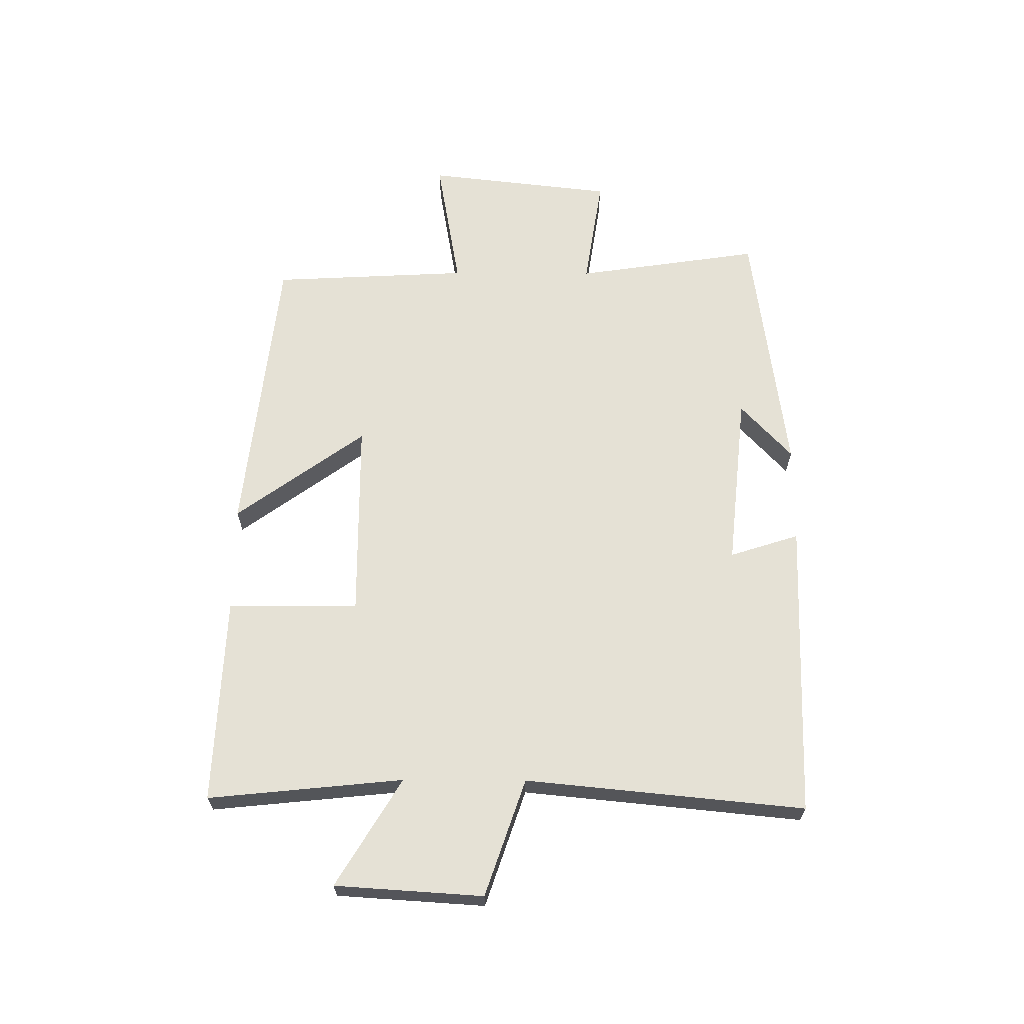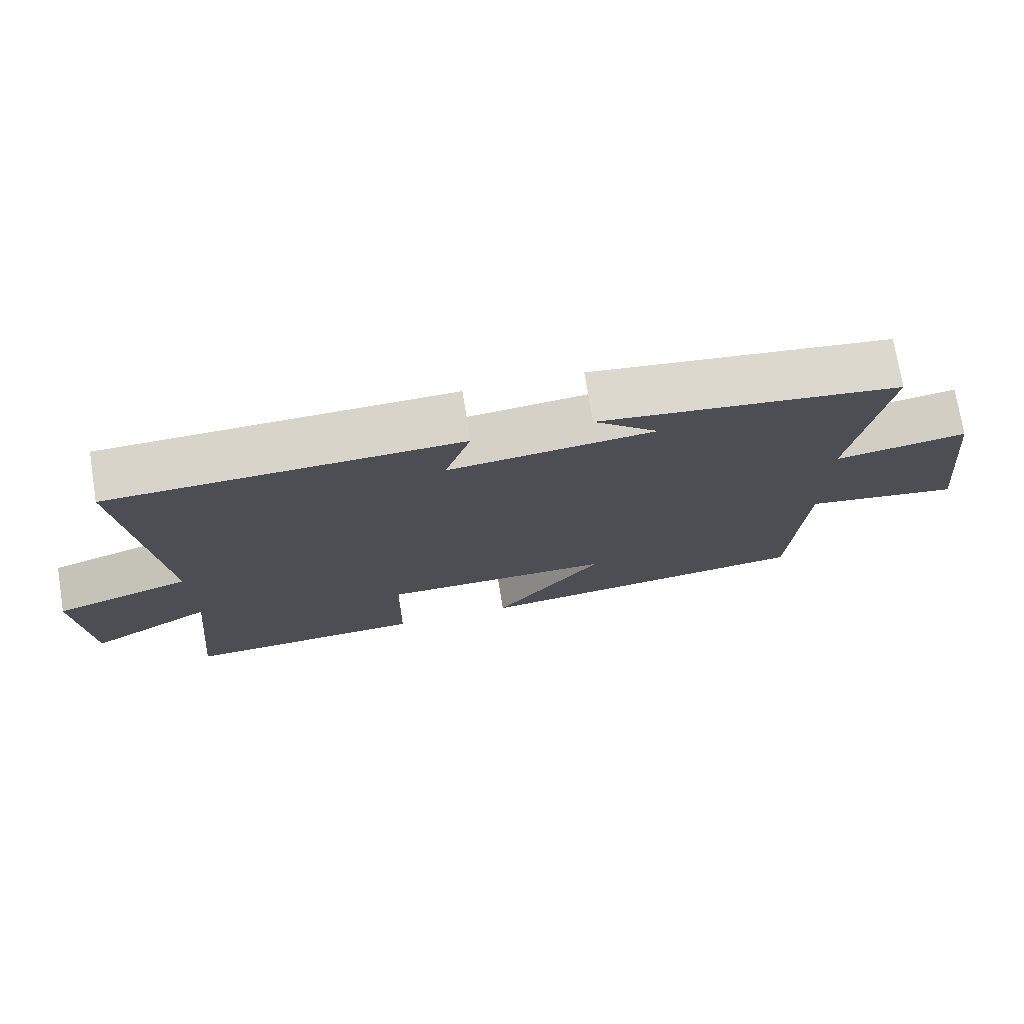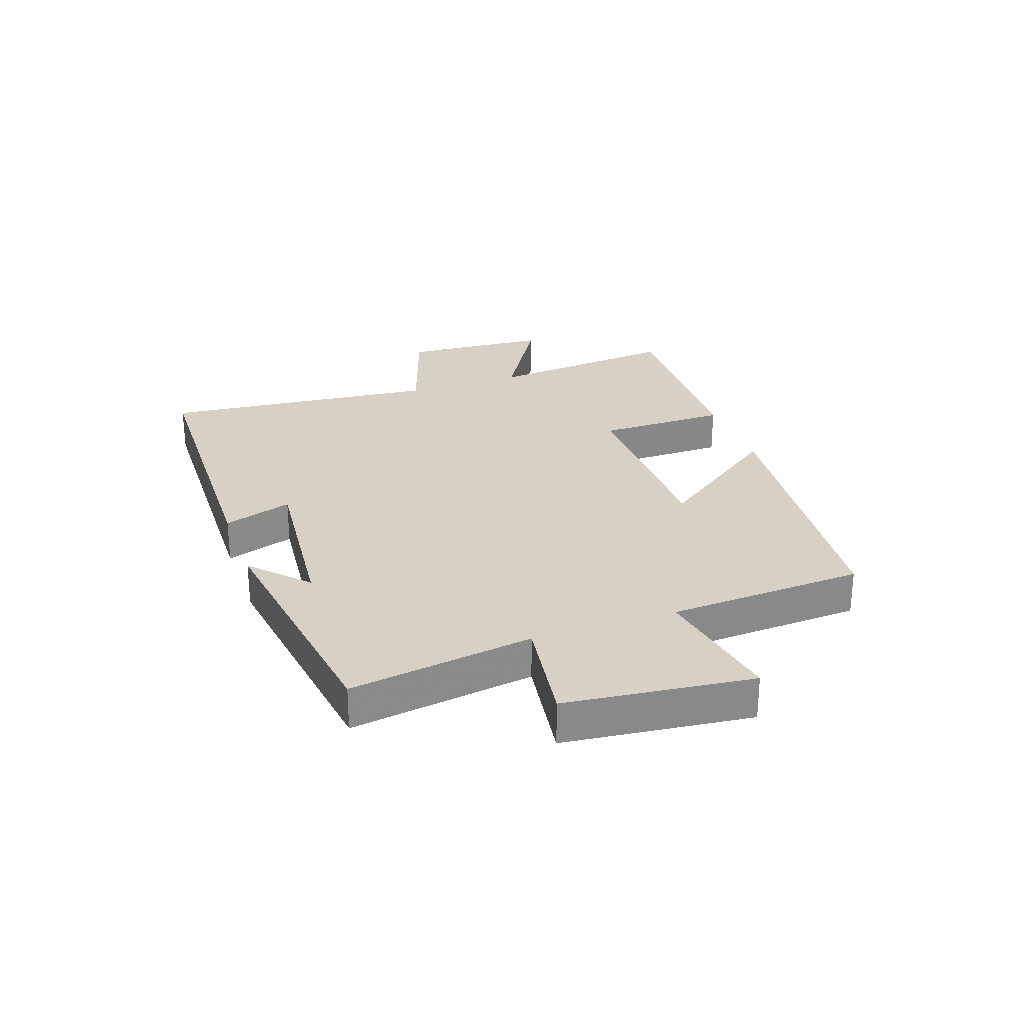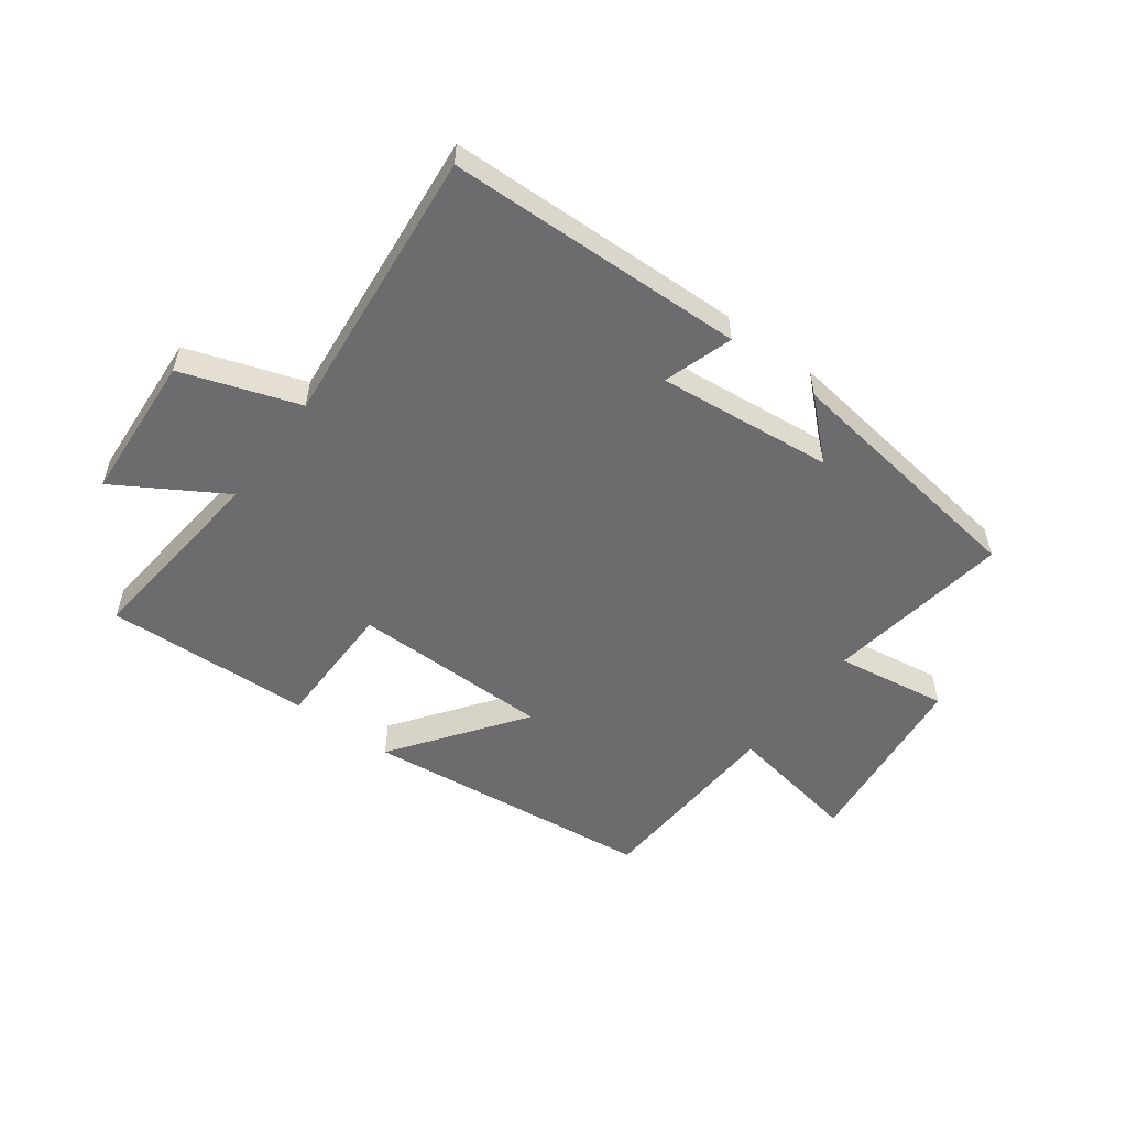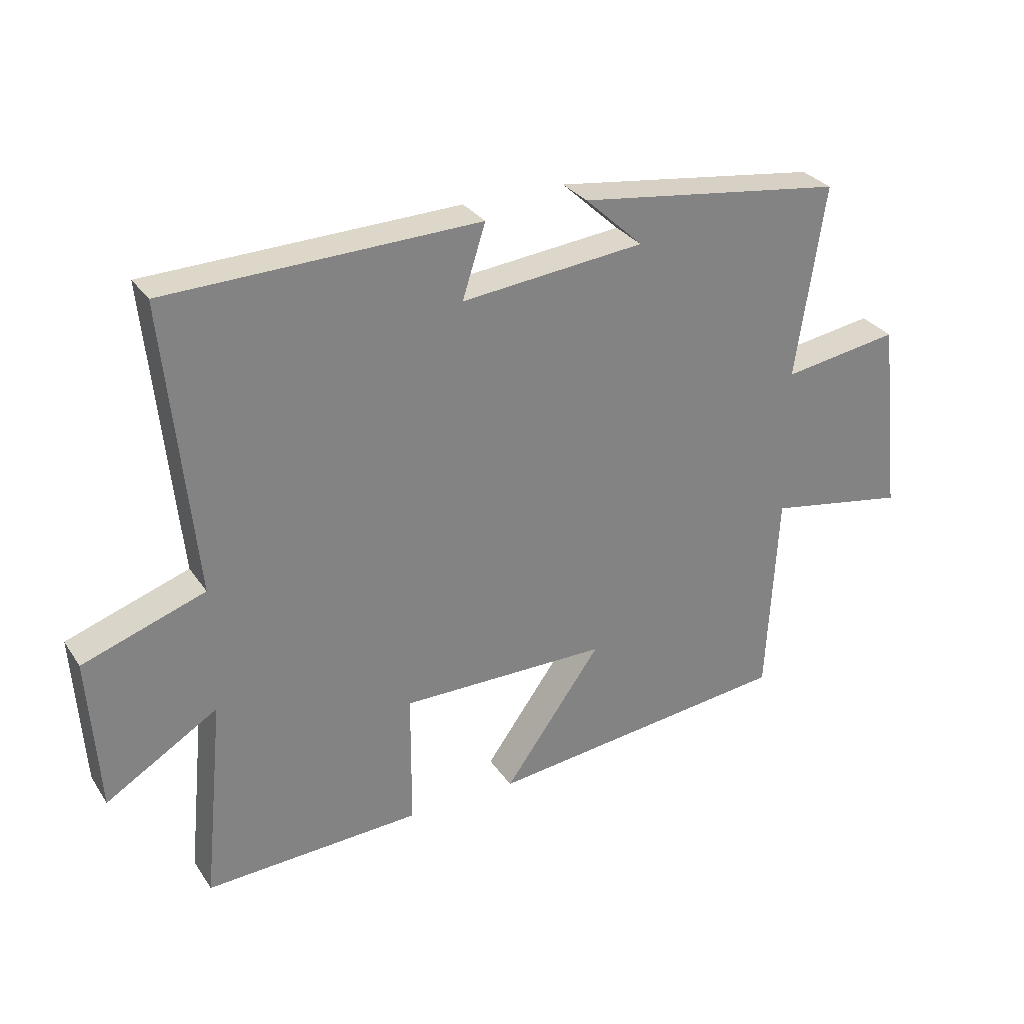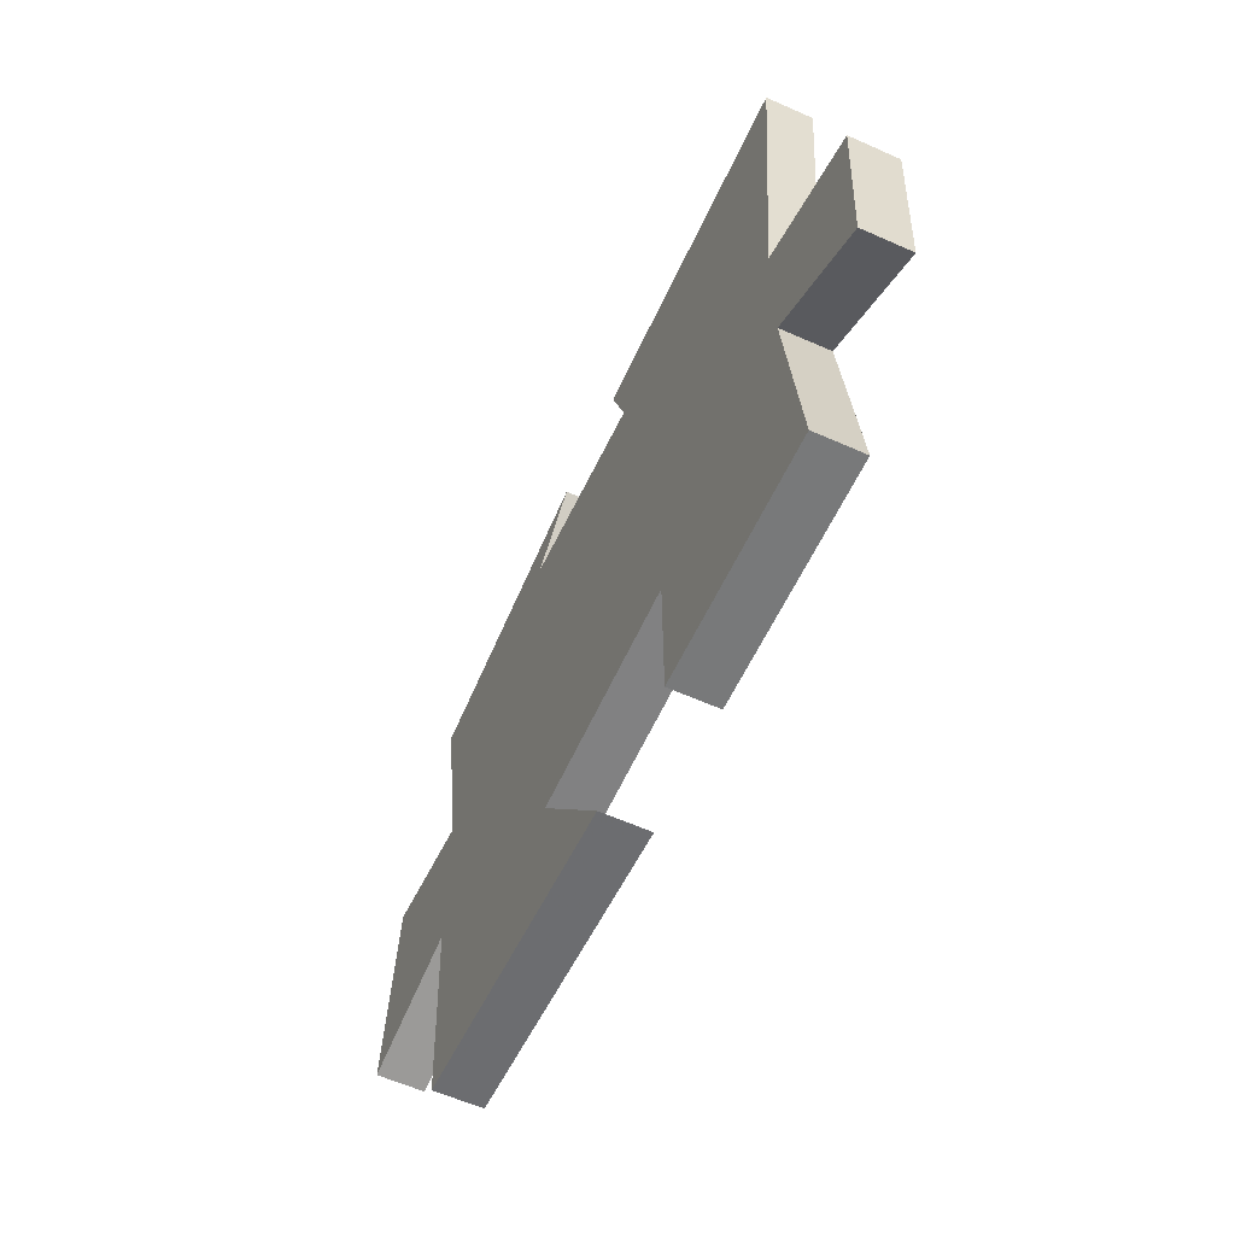
<metadata>
{"format":"obj","ext":"obj","renderer":"f3d","projection":"perspective","resolution":1024,"background":"white","views":[{"elev":65.1,"azim":-89.7,"up":"+Y"},{"elev":74.4,"azim":-9.2,"up":"+Z"},{"elev":27.0,"azim":70.5,"up":"+Y"},{"elev":-53.8,"azim":-36.6,"up":"+Y"},{"elev":30.0,"azim":-27.9,"up":"+Z"},{"elev":-60.1,"azim":-114.5,"up":"+Z"}]}
</metadata>
<code>
v 0.483 0.07 -0.445
v -0.008 0.07 -0.5
v 0.149 0.07 -0.283
v -0.185 0.07 -0.281
v -0.186 0.07 -0.5
v -0.533 0.07 -0.515
v -0.5 0.07 -0.188
v -0.68 0.07 -0.297
v -0.696 0.07 -0.049
v -0.5 0.07 0.018
v -0.546 0.07 0.486
v -0.047 0.07 0.5
v -0.084 0.07 0.384
v 0.21 0.07 0.414
v 0.117 0.07 0.5
v 0.546 0.07 0.442
v 0.5 0.07 0.132
v 0.688 0.07 0.161
v 0.724 0.07 -0.153
v 0.5 0.07 -0.114
v 0.483 0 -0.445
v -0.008 0 -0.5
v 0.149 0 -0.283
v -0.185 0 -0.281
v -0.186 0 -0.5
v -0.533 0 -0.515
v -0.5 0 -0.188
v -0.68 0 -0.297
v -0.696 0 -0.049
v -0.5 0 0.018
v -0.546 0 0.486
v -0.047 0 0.5
v -0.084 0 0.384
v 0.21 0 0.414
v 0.117 0 0.5
v 0.546 0 0.442
v 0.5 0 0.132
v 0.688 0 0.161
v 0.724 0 -0.153
v 0.5 0 -0.114
f 17 18 19 20
f 1 2 3
f 20 1 3
f 17 20 3
f 16 17 3 4
f 14 15 16
f 13 14 16 4
f 10 11 12 13
f 10 13 4
f 7 8 9 10
f 7 10 4 5
f 5 6 7
f 40 39 38 37
f 23 22 21
f 23 21 40
f 23 40 37
f 24 23 37 36
f 36 35 34
f 24 36 34 33
f 33 32 31 30
f 24 33 30
f 30 29 28 27
f 25 24 30 27
f 27 26 25
f 1 21 22 2
f 2 22 23 3
f 3 23 24 4
f 4 24 25 5
f 5 25 26 6
f 6 26 27 7
f 7 27 28 8
f 8 28 29 9
f 9 29 30 10
f 10 30 31 11
f 11 31 32 12
f 12 32 33 13
f 13 33 34 14
f 14 34 35 15
f 15 35 36 16
f 16 36 37 17
f 17 37 38 18
f 18 38 39 19
f 19 39 40 20
f 20 40 21 1

</code>
